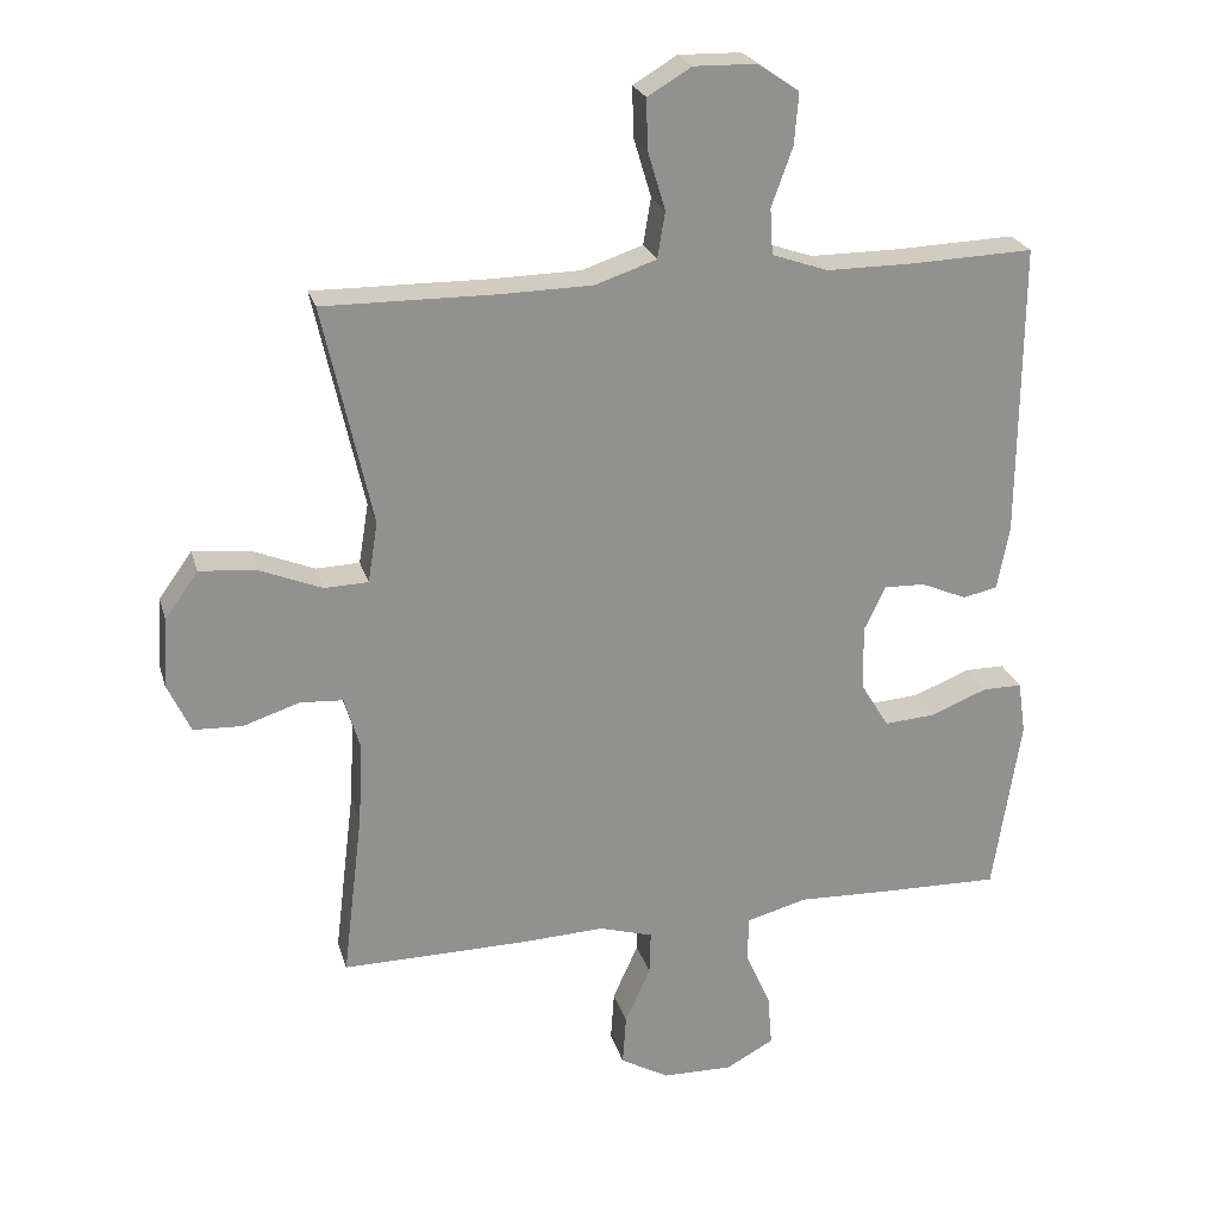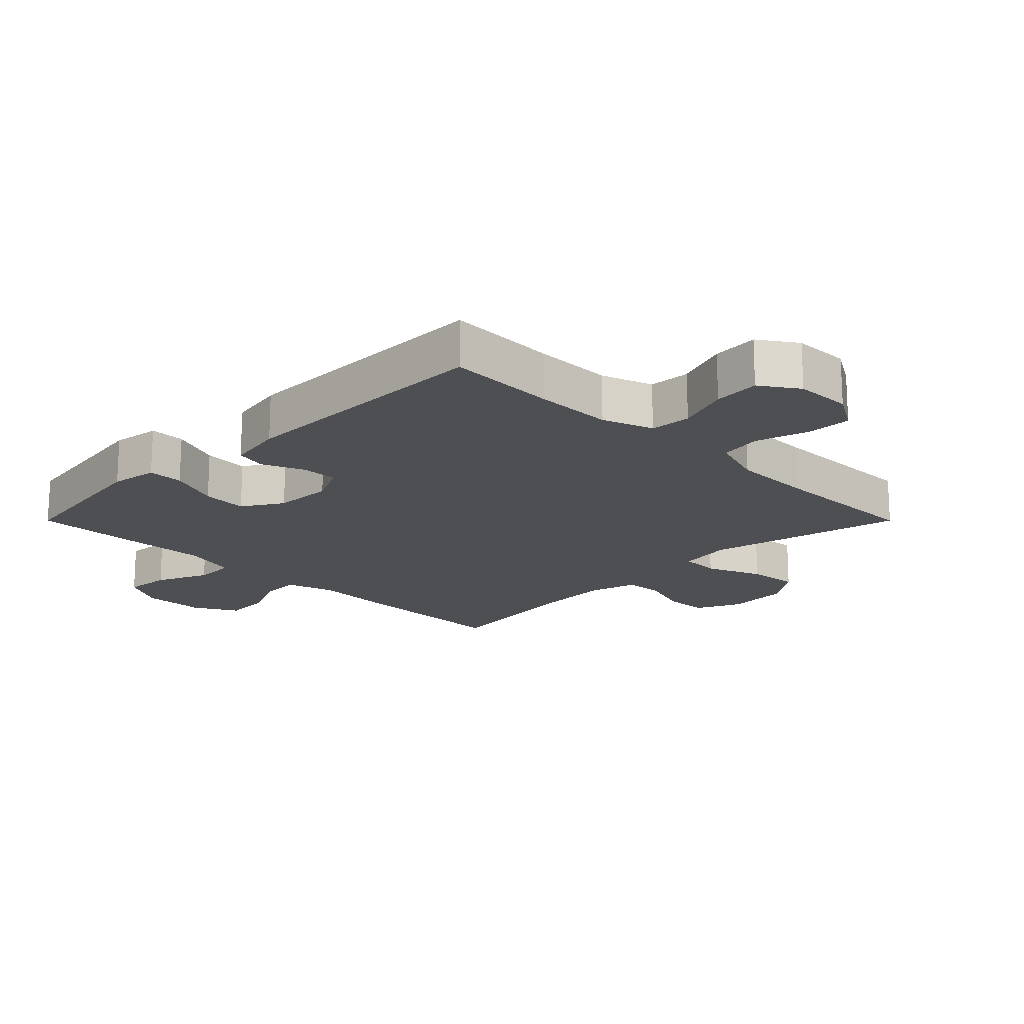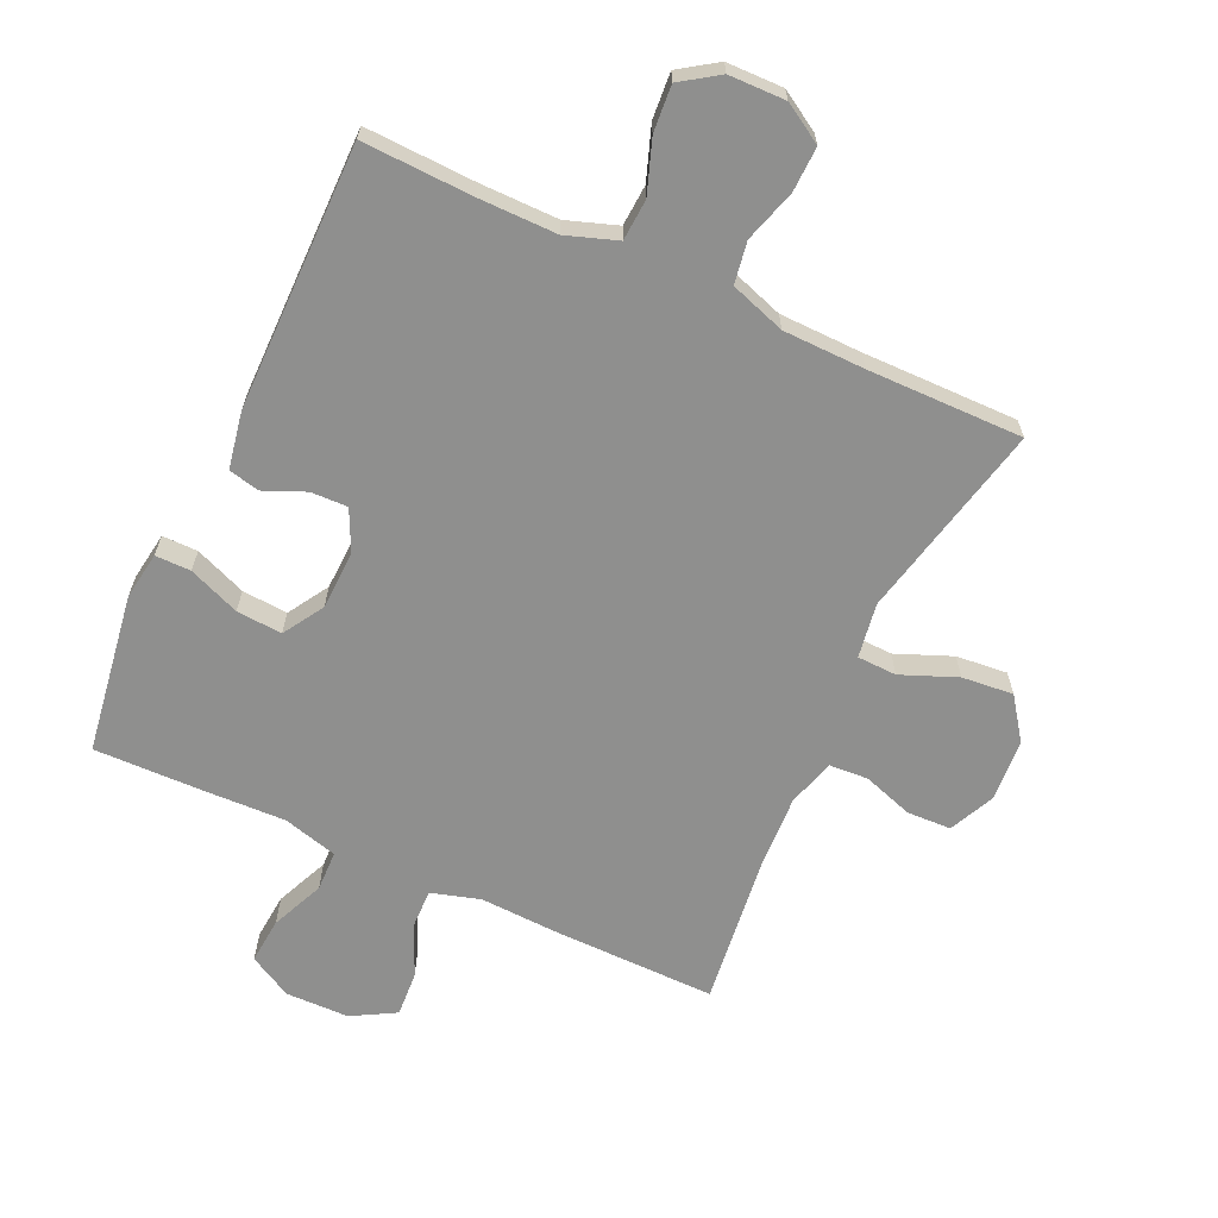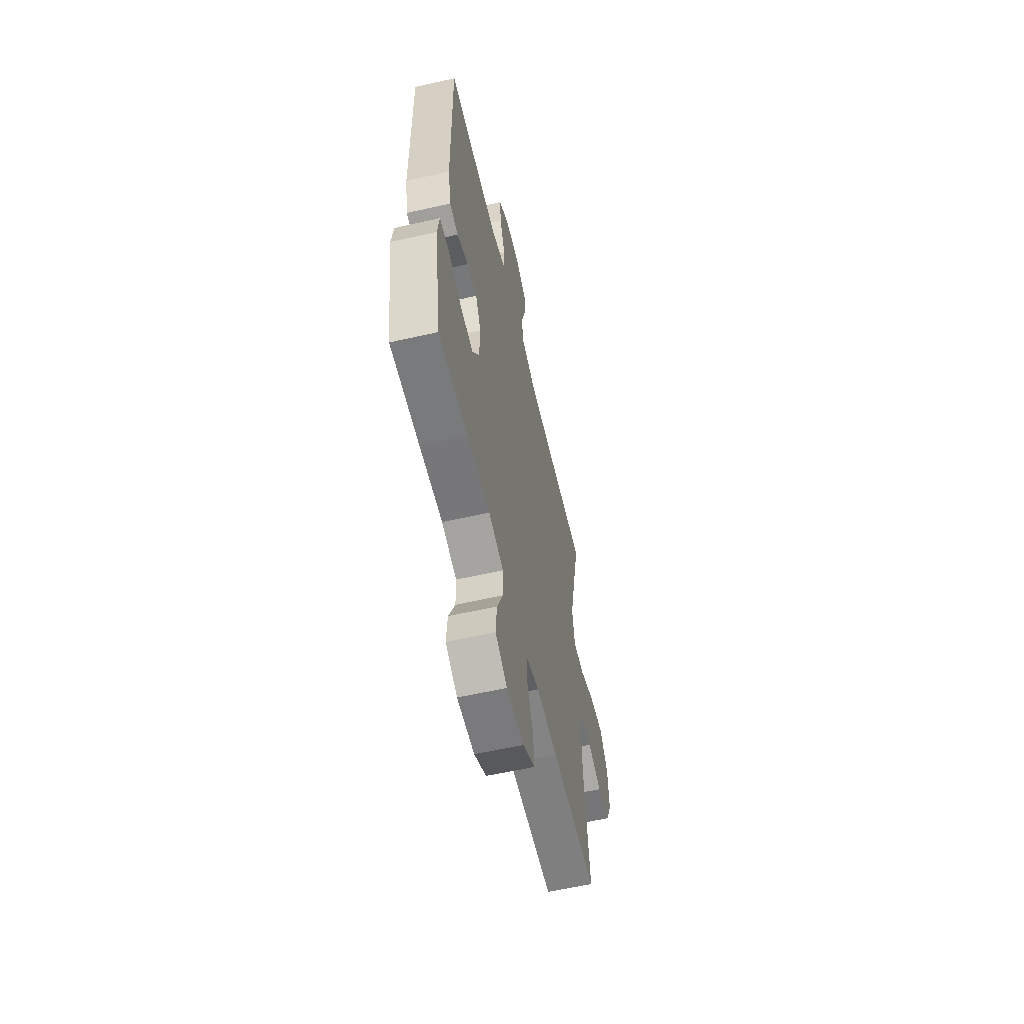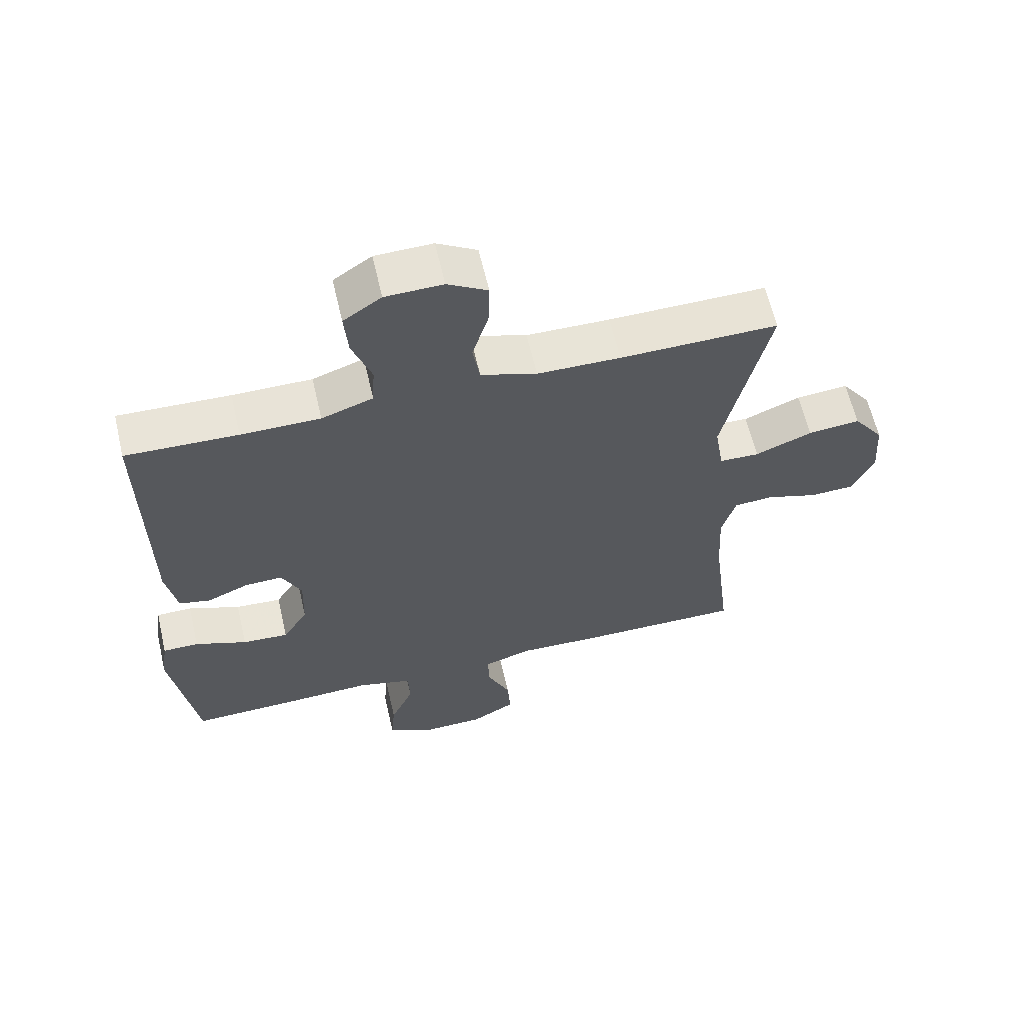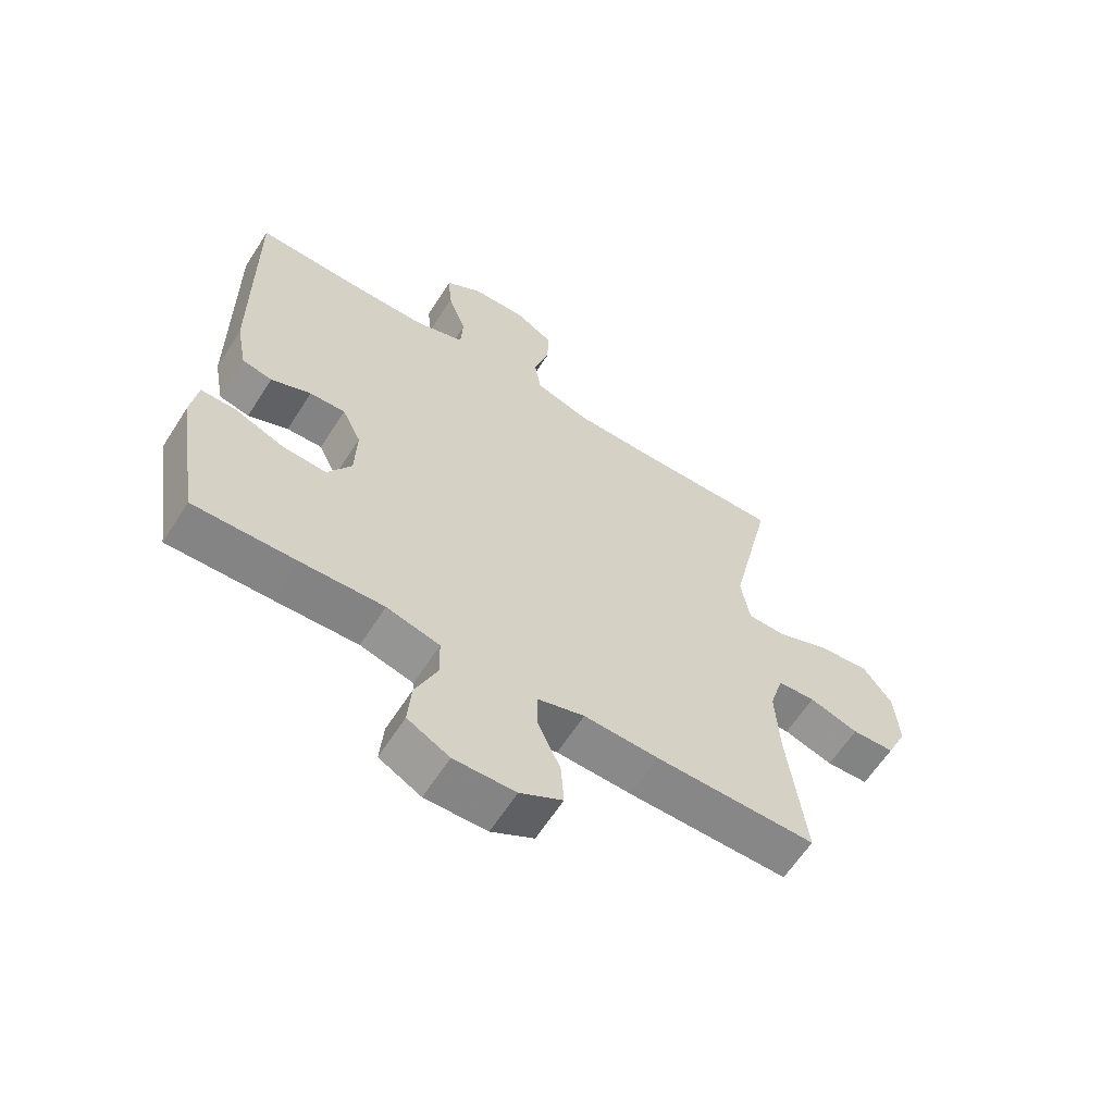
<metadata>
{"format":"obj","ext":"obj","renderer":"f3d","projection":"perspective","resolution":1024,"background":"white","views":[{"elev":24.0,"azim":165.1,"up":"+Z"},{"elev":-17.7,"azim":-45.0,"up":"+Y"},{"elev":-65.2,"azim":-24.9,"up":"+Y"},{"elev":-59.3,"azim":-76.9,"up":"+Z"},{"elev":62.0,"azim":-13.1,"up":"+Z"},{"elev":-62.1,"azim":-32.5,"up":"+Z"}]}
</metadata>
<code>
v 0.5 0.07 -0.5
v 0.239 0.07 -0.498
v 0.118 0.07 -0.493
v 0.041 0.07 -0.516
v 0.043 0.07 -0.578
v 0.079 0.07 -0.658
v 0.084 0.07 -0.73
v 0.015 0.07 -0.769
v -0.085 0.07 -0.771
v -0.153 0.07 -0.734
v -0.147 0.07 -0.661
v -0.111 0.07 -0.578
v -0.113 0.07 -0.514
v -0.199 0.07 -0.491
v -0.332 0.07 -0.496
v -0.5 0.07 -0.5
v -0.539 0.07 -0.248
v -0.528 0.07 -0.173
v -0.472 0.07 -0.173
v -0.391 0.07 -0.205
v -0.319 0.07 -0.21
v -0.28 0.07 -0.146
v -0.277 0.07 -0.053
v -0.308 0.07 0.011
v -0.366 0.07 0.009
v -0.431 0.07 -0.019
v -0.48 0.07 -0.008
v -0.497 0.07 0.082
v -0.5 0.07 0.5
v -0.326 0.07 0.494
v -0.203 0.07 0.494
v -0.123 0.07 0.522
v -0.119 0.07 0.587
v -0.149 0.07 0.67
v -0.155 0.07 0.743
v -0.096 0.07 0.783
v -0.007 0.07 0.785
v 0.055 0.07 0.748
v 0.053 0.07 0.677
v 0.028 0.07 0.594
v 0.039 0.07 0.528
v 0.126 0.07 0.499
v 0.255 0.07 0.497
v 0.5 0.07 0.5
v 0.431 0.07 0.189
v 0.445 0.07 0.103
v 0.507 0.07 0.101
v 0.595 0.07 0.137
v 0.676 0.07 0.145
v 0.723 0.07 0.08
v 0.73 0.07 -0.019
v 0.697 0.07 -0.09
v 0.628 0.07 -0.093
v 0.548 0.07 -0.067
v 0.487 0.07 -0.071
v 0.465 0.07 -0.146
v 0.471 0.07 -0.261
v 0.5 0 -0.5
v 0.239 0 -0.498
v 0.118 0 -0.493
v 0.041 0 -0.516
v 0.043 0 -0.578
v 0.079 0 -0.658
v 0.084 0 -0.73
v 0.015 0 -0.769
v -0.085 0 -0.771
v -0.153 0 -0.734
v -0.147 0 -0.661
v -0.111 0 -0.578
v -0.113 0 -0.514
v -0.199 0 -0.491
v -0.332 0 -0.496
v -0.5 0 -0.5
v -0.539 0 -0.248
v -0.528 0 -0.173
v -0.472 0 -0.173
v -0.391 0 -0.205
v -0.319 0 -0.21
v -0.28 0 -0.146
v -0.277 0 -0.053
v -0.308 0 0.011
v -0.366 0 0.009
v -0.431 0 -0.019
v -0.48 0 -0.008
v -0.497 0 0.082
v -0.5 0 0.5
v -0.326 0 0.494
v -0.203 0 0.494
v -0.123 0 0.522
v -0.119 0 0.587
v -0.149 0 0.67
v -0.155 0 0.743
v -0.096 0 0.783
v -0.007 0 0.785
v 0.055 0 0.748
v 0.053 0 0.677
v 0.028 0 0.594
v 0.039 0 0.528
v 0.126 0 0.499
v 0.255 0 0.497
v 0.5 0 0.5
v 0.431 0 0.189
v 0.445 0 0.103
v 0.507 0 0.101
v 0.595 0 0.137
v 0.676 0 0.145
v 0.723 0 0.08
v 0.73 0 -0.019
v 0.697 0 -0.09
v 0.628 0 -0.093
v 0.548 0 -0.067
v 0.487 0 -0.071
v 0.465 0 -0.146
v 0.471 0 -0.261
f 51 52 53 54
f 51 54 55
f 50 51 55
f 47 48 49 50
f 46 47 50 55
f 43 44 45
f 42 43 45 46
f 41 42 46 55
f 37 38 39 40
f 37 40 41
f 36 37 41
f 33 34 35 36
f 32 33 36 41
f 31 32 41 55
f 27 28 29 30
f 25 26 27 30
f 24 25 30 31
f 23 24 31 55
f 17 18 19 20
f 17 20 21
f 14 15 16 17
f 13 14 17 21
f 9 10 11 12
f 9 12 13
f 8 9 13
f 5 6 7 8
f 4 5 8 13
f 3 4 13 21
f 57 1 2 3
f 56 57 3 21
f 22 23 55 56
f 21 22 56
f 111 110 109 108
f 112 111 108
f 112 108 107
f 107 106 105 104
f 112 107 104 103
f 102 101 100
f 103 102 100 99
f 112 103 99 98
f 97 96 95 94
f 98 97 94
f 98 94 93
f 93 92 91 90
f 98 93 90 89
f 112 98 89 88
f 87 86 85 84
f 87 84 83 82
f 88 87 82 81
f 112 88 81 80
f 77 76 75 74
f 78 77 74
f 74 73 72 71
f 78 74 71 70
f 69 68 67 66
f 70 69 66
f 70 66 65
f 65 64 63 62
f 70 65 62 61
f 78 70 61 60
f 60 59 58 114
f 78 60 114 113
f 113 112 80 79
f 113 79 78
f 1 58 59 2
f 2 59 60 3
f 3 60 61 4
f 4 61 62 5
f 5 62 63 6
f 6 63 64 7
f 7 64 65 8
f 8 65 66 9
f 9 66 67 10
f 10 67 68 11
f 11 68 69 12
f 12 69 70 13
f 13 70 71 14
f 14 71 72 15
f 15 72 73 16
f 16 73 74 17
f 17 74 75 18
f 18 75 76 19
f 19 76 77 20
f 20 77 78 21
f 21 78 79 22
f 22 79 80 23
f 23 80 81 24
f 24 81 82 25
f 25 82 83 26
f 26 83 84 27
f 27 84 85 28
f 28 85 86 29
f 29 86 87 30
f 30 87 88 31
f 31 88 89 32
f 32 89 90 33
f 33 90 91 34
f 34 91 92 35
f 35 92 93 36
f 36 93 94 37
f 37 94 95 38
f 38 95 96 39
f 39 96 97 40
f 40 97 98 41
f 41 98 99 42
f 42 99 100 43
f 43 100 101 44
f 44 101 102 45
f 45 102 103 46
f 46 103 104 47
f 47 104 105 48
f 48 105 106 49
f 49 106 107 50
f 50 107 108 51
f 51 108 109 52
f 52 109 110 53
f 53 110 111 54
f 54 111 112 55
f 55 112 113 56
f 56 113 114 57
f 57 114 58 1

</code>
